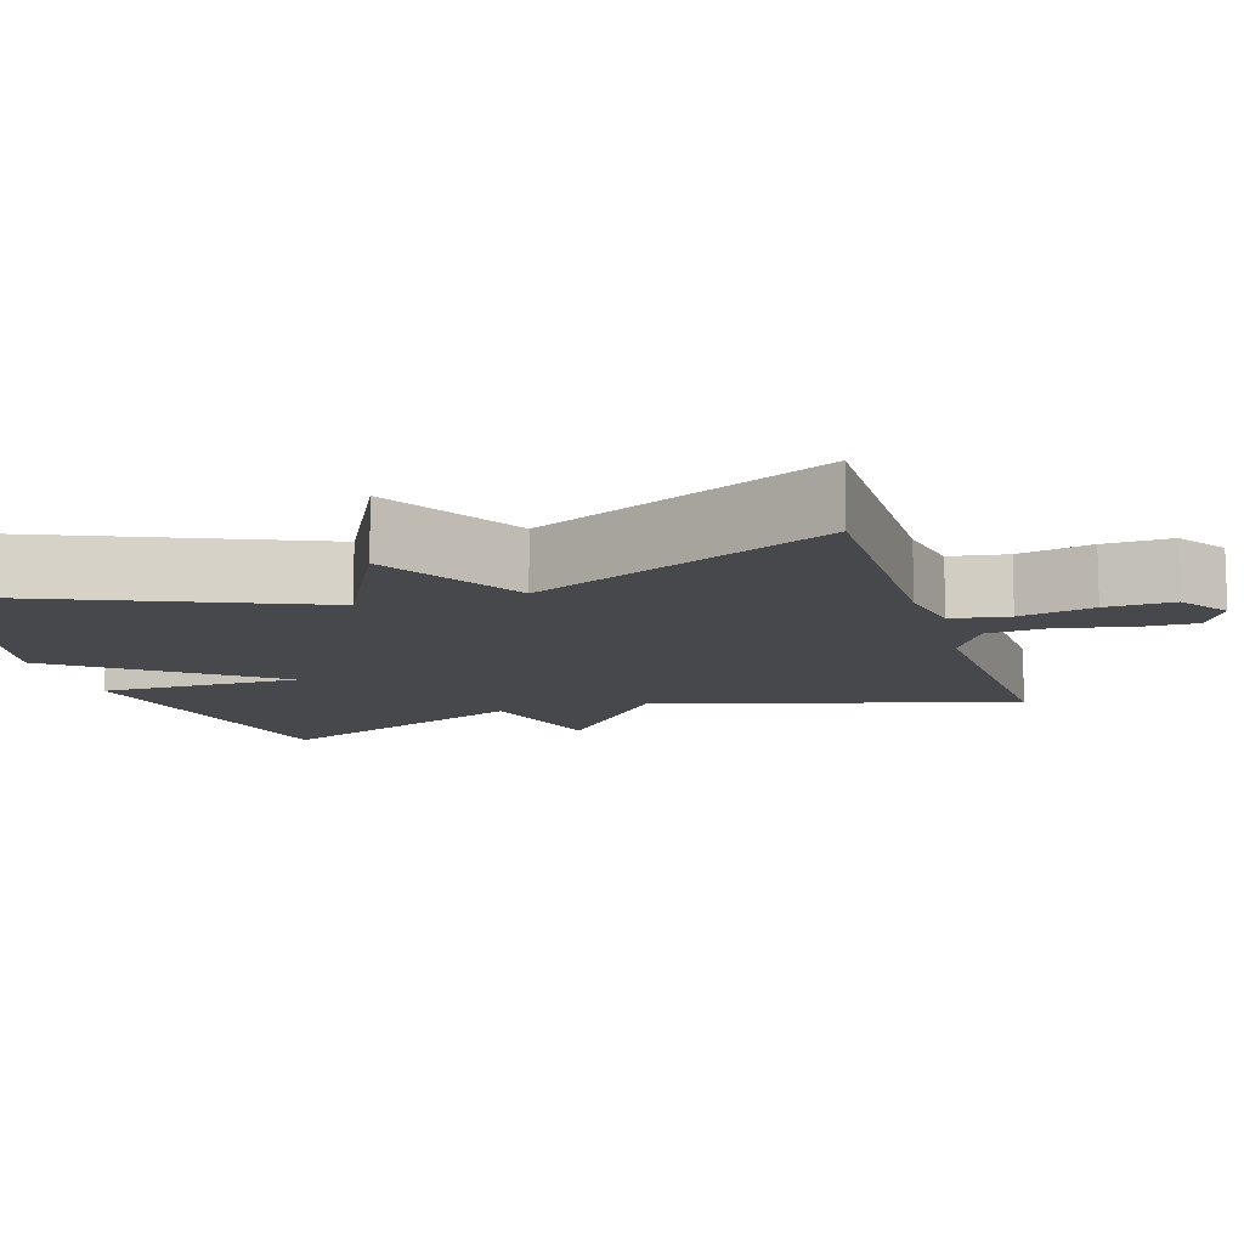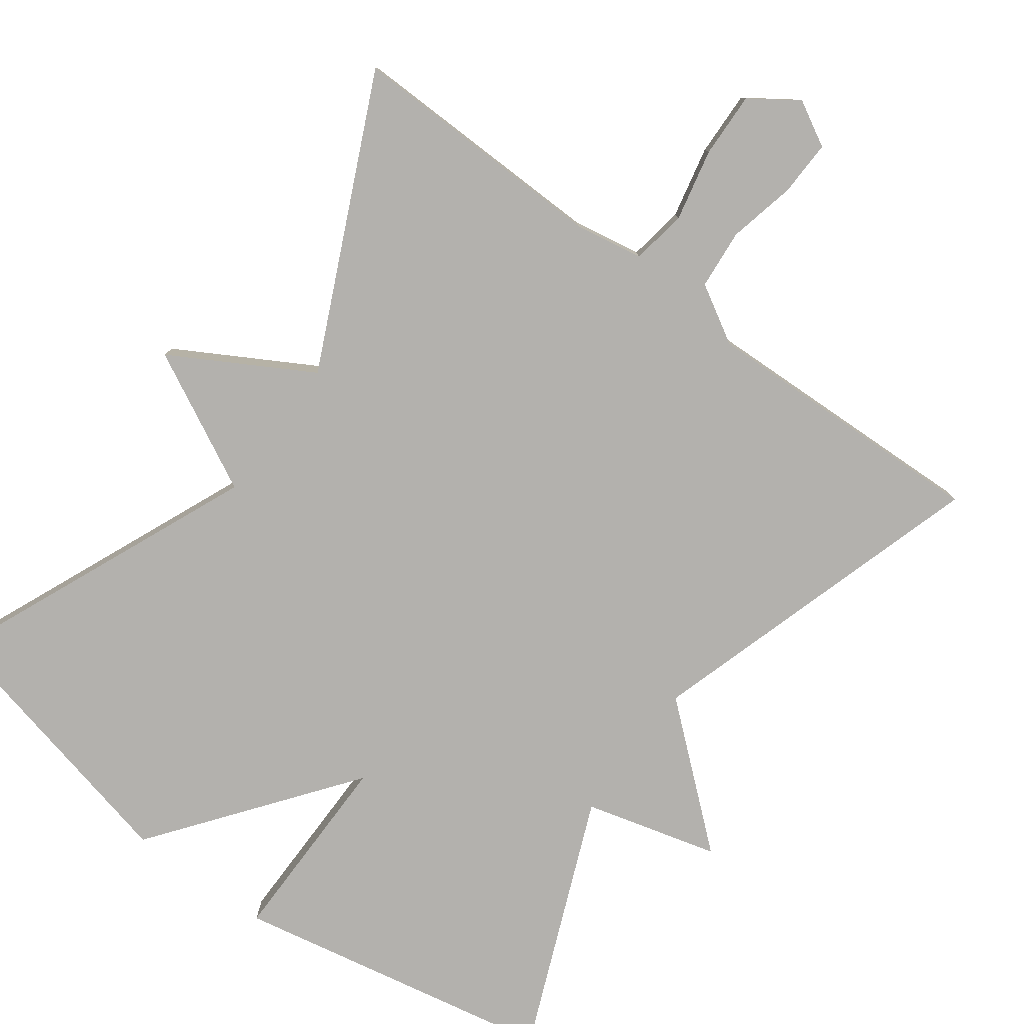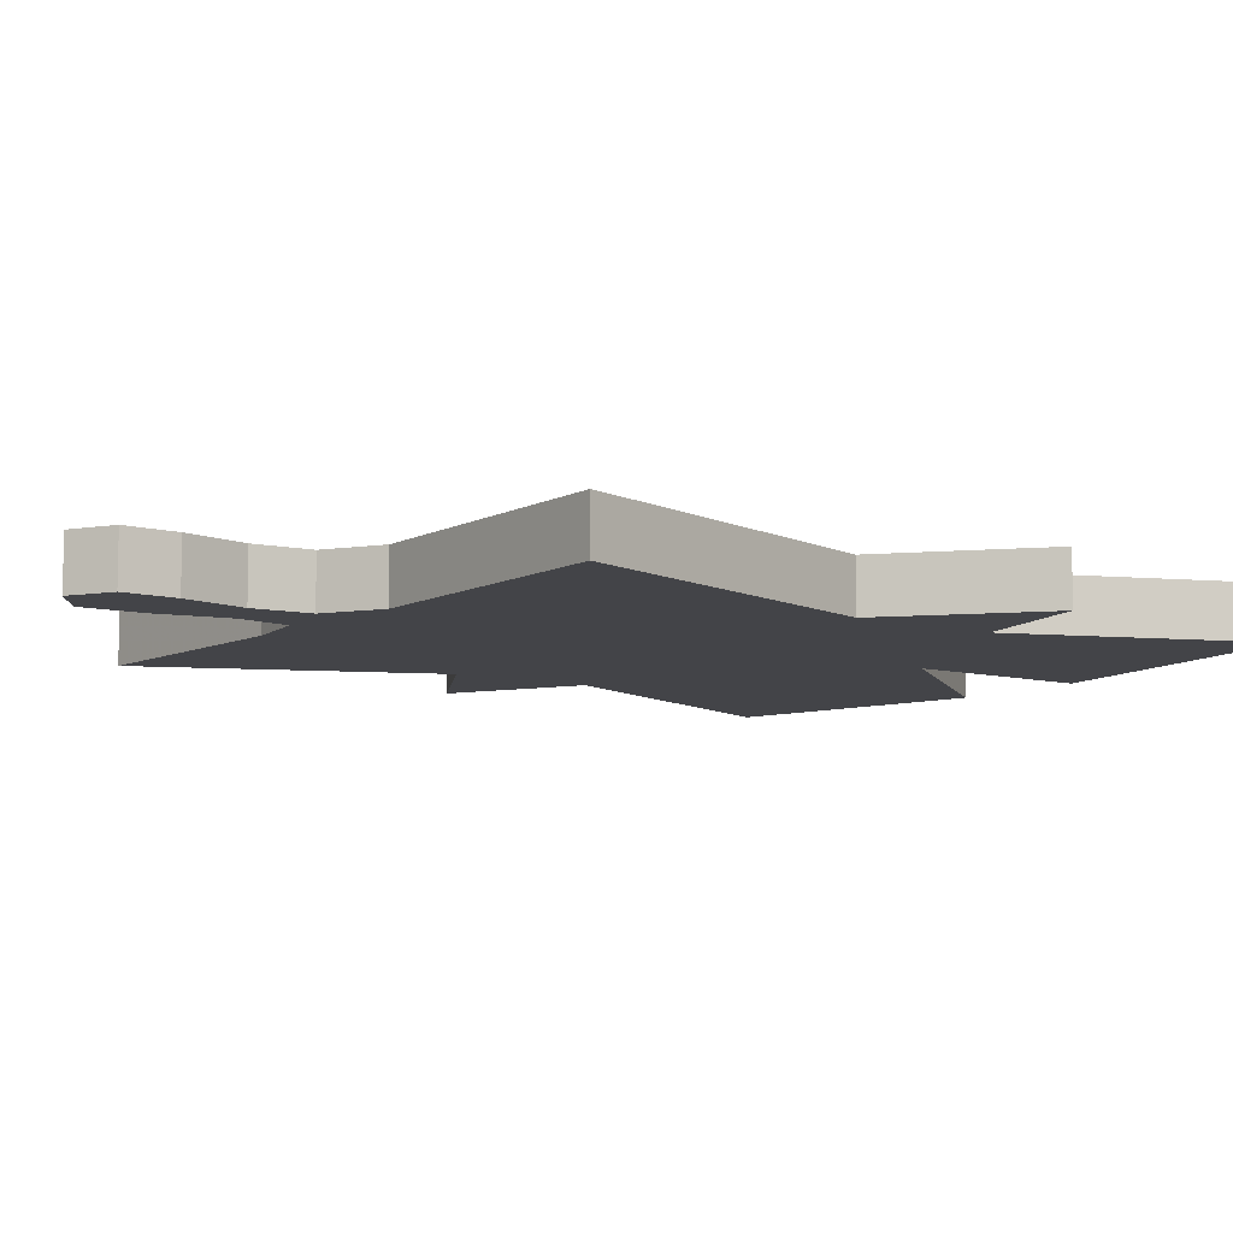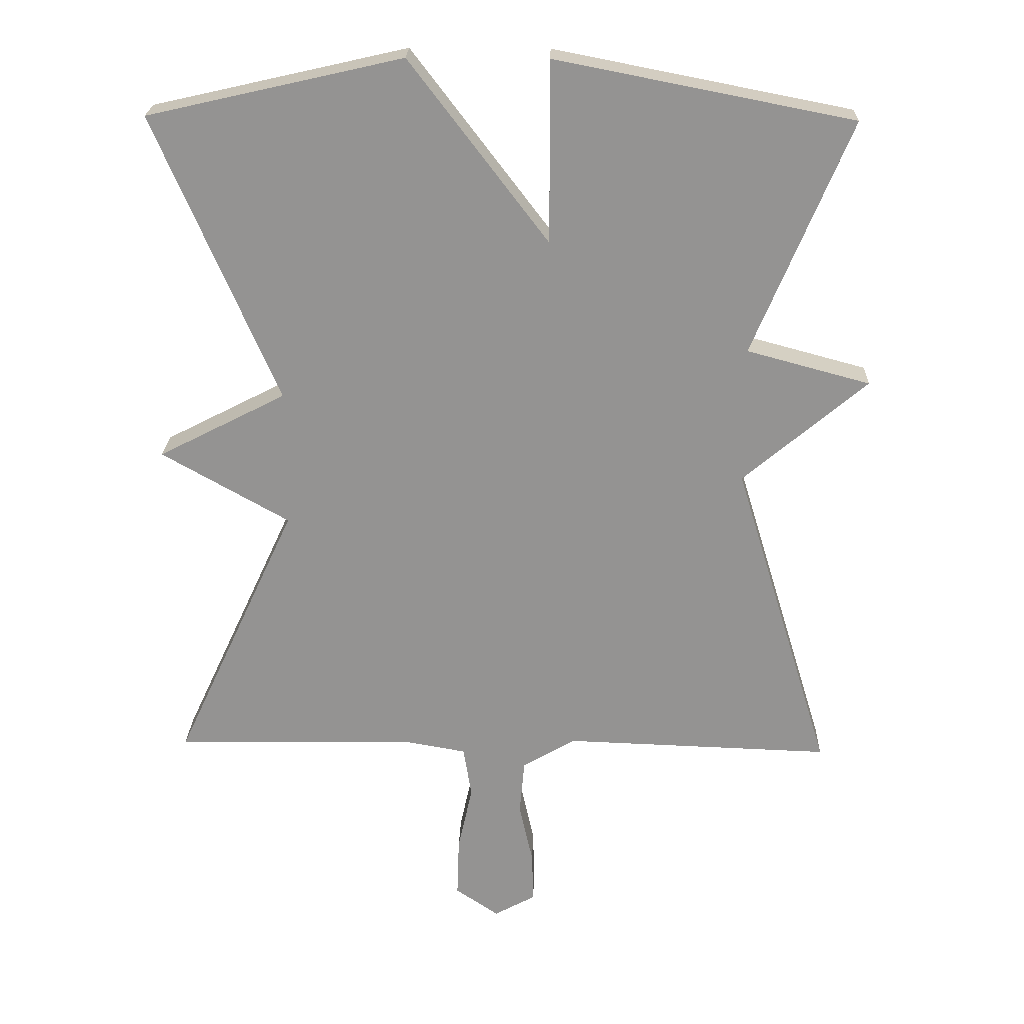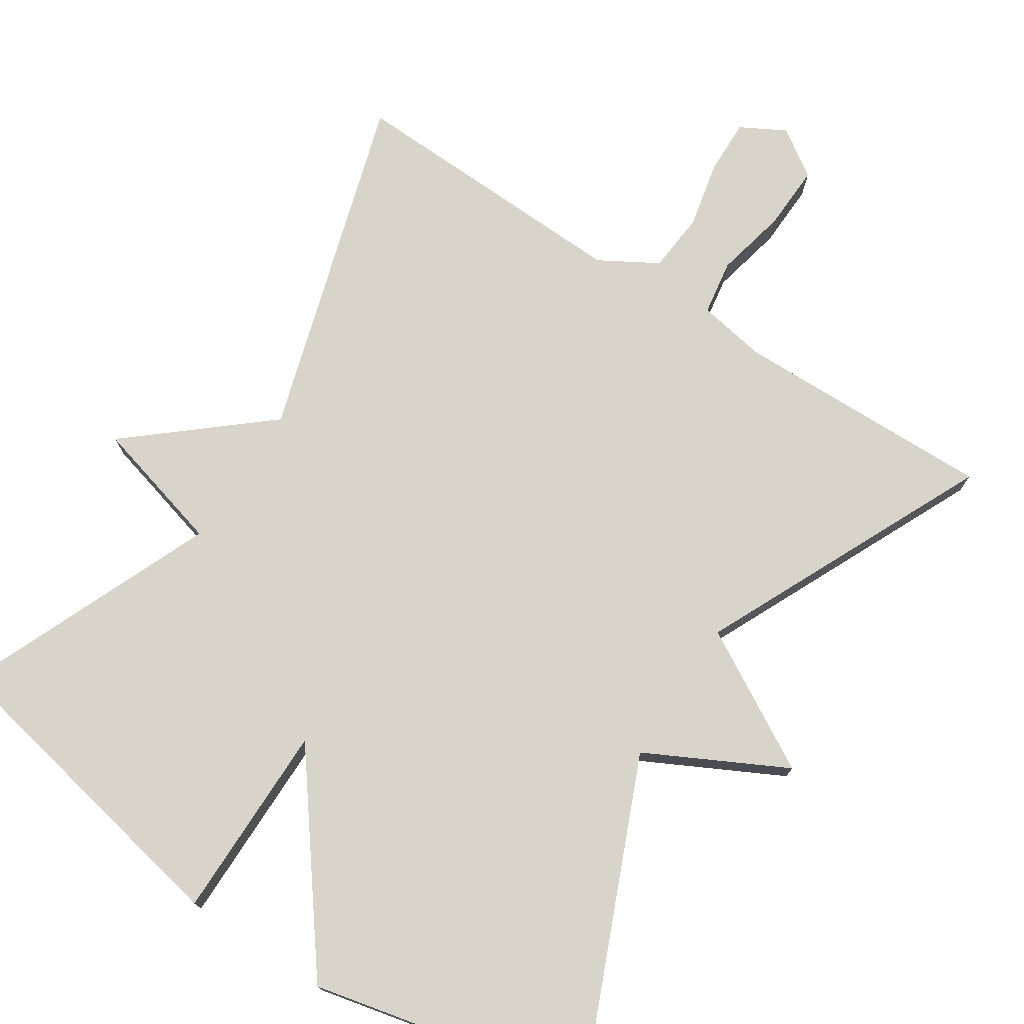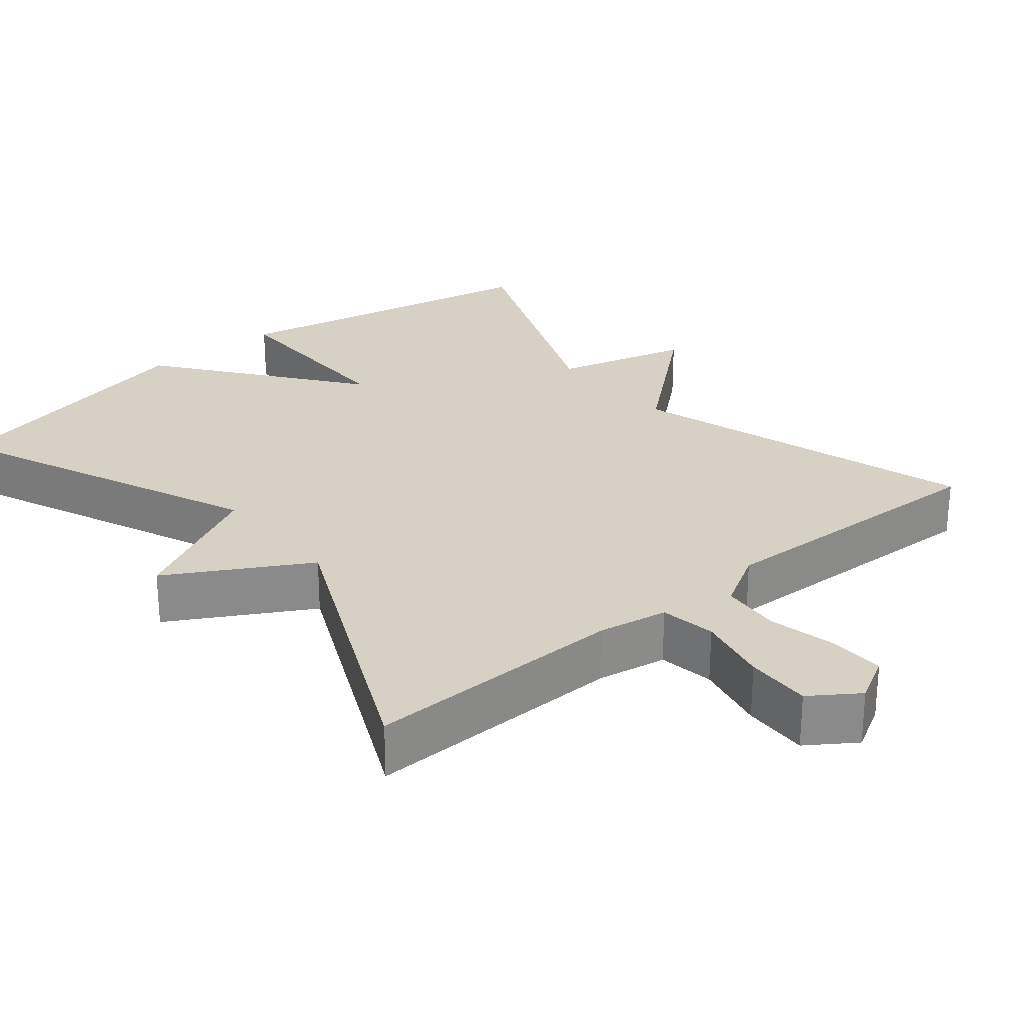
<metadata>
{"format":"obj","ext":"obj","renderer":"f3d","projection":"perspective","resolution":1024,"background":"white","views":[{"elev":-11.5,"azim":107.5,"up":"+Y"},{"elev":-79.2,"azim":143.6,"up":"+Y"},{"elev":-8.2,"azim":-126.3,"up":"+Y"},{"elev":23.0,"azim":-178.2,"up":"+Z"},{"elev":74.9,"azim":33.2,"up":"+Y"},{"elev":26.8,"azim":140.4,"up":"+Y"}]}
</metadata>
<code>
v -0.5 0.07 0.5
v -0.069 0.07 0.584
v -0.07 0.07 0.321
v 0.131 0.07 0.584
v 0.5 0.07 0.5
v 0.322 0.07 0.084
v 0.507 0.07 -0.011
v 0.322 0.07 -0.116
v 0.5 0.07 -0.5
v 0.152 0.07 -0.493
v 0.06 0.07 -0.509
v 0.048 0.07 -0.583
v 0.069 0.07 -0.679
v 0.072 0.07 -0.766
v 0.009 0.07 -0.809
v -0.051 0.07 -0.776
v -0.049 0.07 -0.702
v -0.029 0.07 -0.612
v -0.036 0.07 -0.532
v -0.113 0.07 -0.487
v -0.5 0.07 -0.5
v -0.359 0.07 -0.039
v -0.538 0.07 0.113
v -0.359 0.07 0.161
v -0.5 0 0.5
v -0.069 0 0.584
v -0.07 0 0.321
v 0.131 0 0.584
v 0.5 0 0.5
v 0.322 0 0.084
v 0.507 0 -0.011
v 0.322 0 -0.116
v 0.5 0 -0.5
v 0.152 0 -0.493
v 0.06 0 -0.509
v 0.048 0 -0.583
v 0.069 0 -0.679
v 0.072 0 -0.766
v 0.009 0 -0.809
v -0.051 0 -0.776
v -0.049 0 -0.702
v -0.029 0 -0.612
v -0.036 0 -0.532
v -0.113 0 -0.487
v -0.5 0 -0.5
v -0.359 0 -0.039
v -0.538 0 0.113
v -0.359 0 0.161
f 22 23 24
f 20 21 22
f 19 20 22 24
f 16 17 18
f 15 16 18
f 14 15 18
f 13 14 18
f 12 13 18
f 11 12 18 19
f 8 9 10
f 8 10 11
f 6 7 8
f 19 24 1
f 11 19 1
f 8 11 1
f 6 8 1
f 1 2 3
f 6 1 3
f 3 4 5 6
f 48 47 46
f 46 45 44
f 48 46 44 43
f 42 41 40
f 42 40 39
f 42 39 38
f 42 38 37
f 42 37 36
f 43 42 36 35
f 34 33 32
f 35 34 32
f 32 31 30
f 25 48 43
f 25 43 35
f 25 35 32
f 25 32 30
f 27 26 25
f 27 25 30
f 30 29 28 27
f 1 25 26 2
f 2 26 27 3
f 3 27 28 4
f 4 28 29 5
f 5 29 30 6
f 6 30 31 7
f 7 31 32 8
f 8 32 33 9
f 9 33 34 10
f 10 34 35 11
f 11 35 36 12
f 12 36 37 13
f 13 37 38 14
f 14 38 39 15
f 15 39 40 16
f 16 40 41 17
f 17 41 42 18
f 18 42 43 19
f 19 43 44 20
f 20 44 45 21
f 21 45 46 22
f 22 46 47 23
f 23 47 48 24
f 24 48 25 1

</code>
